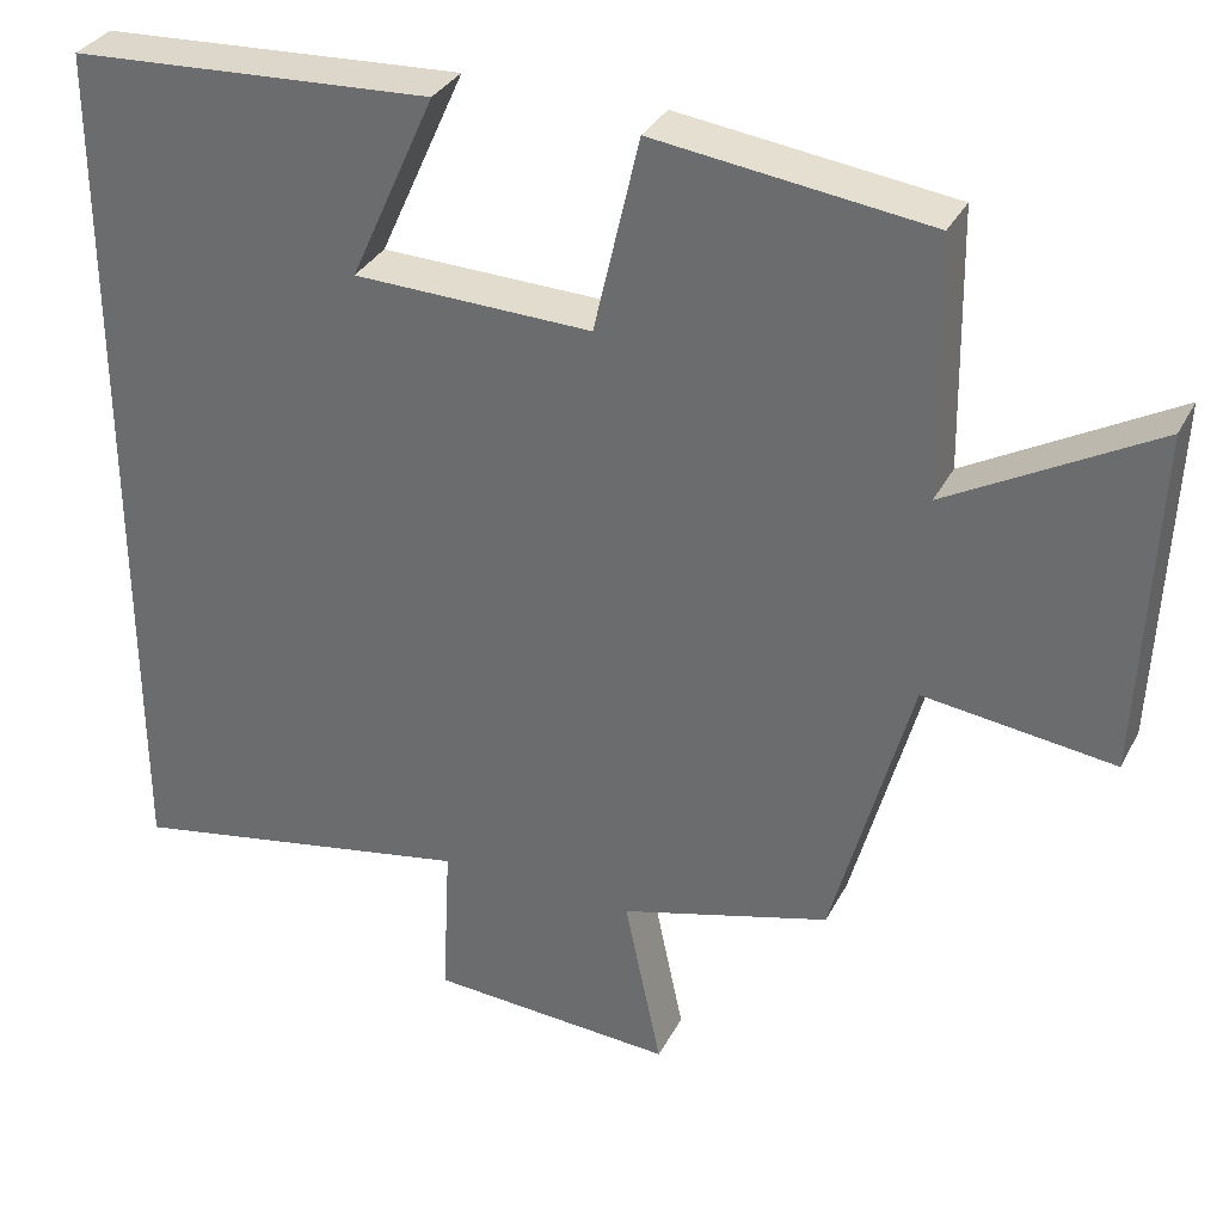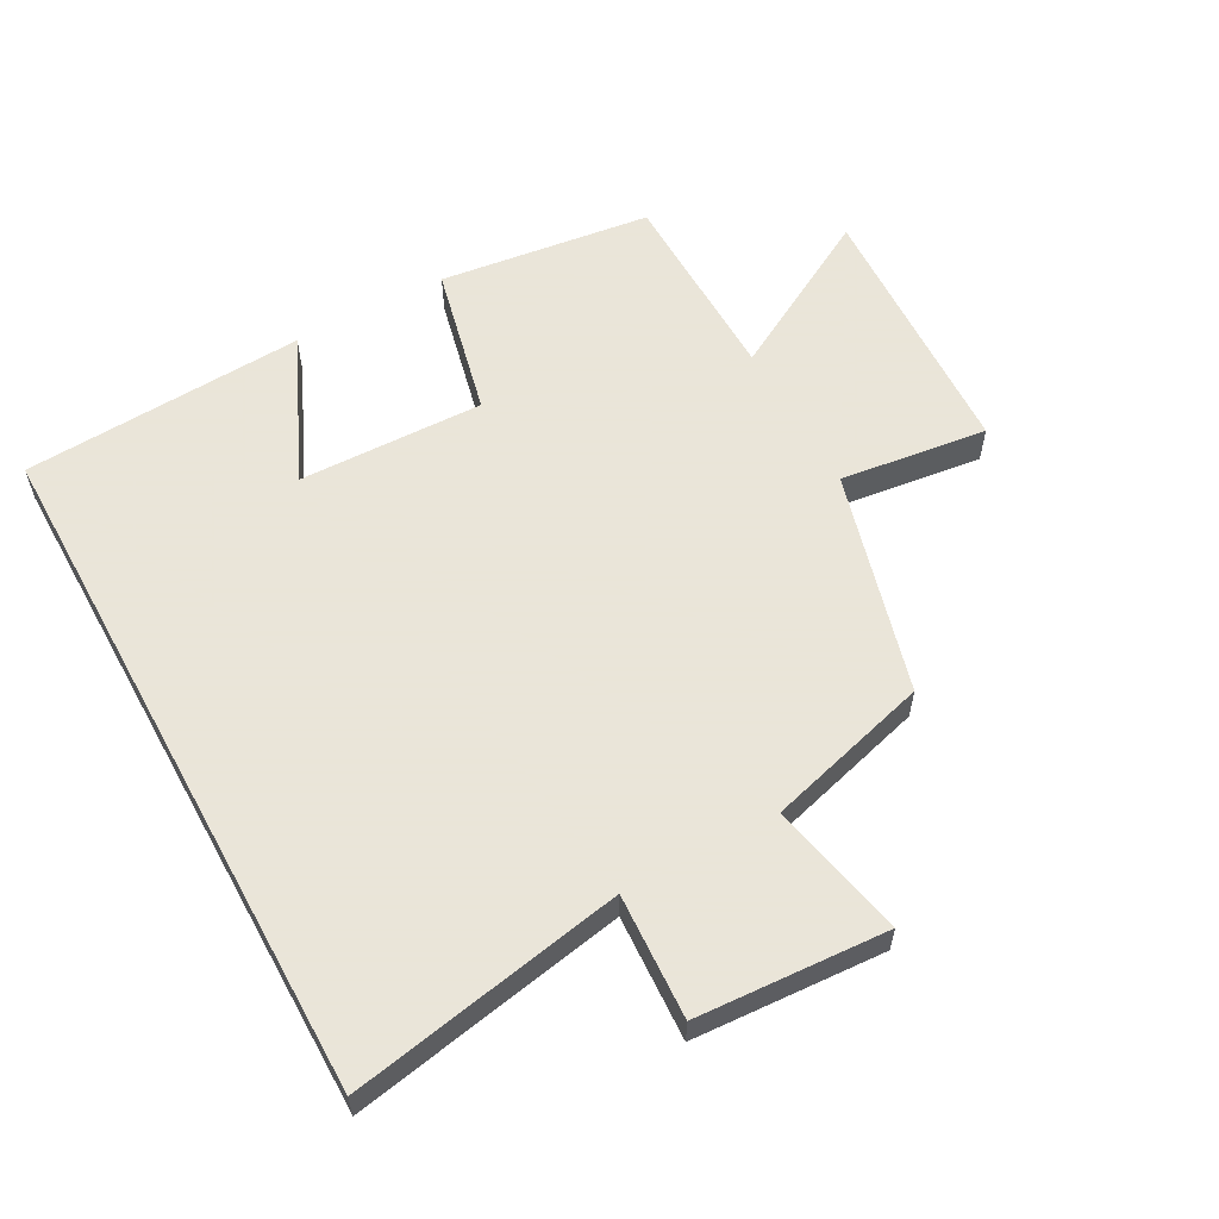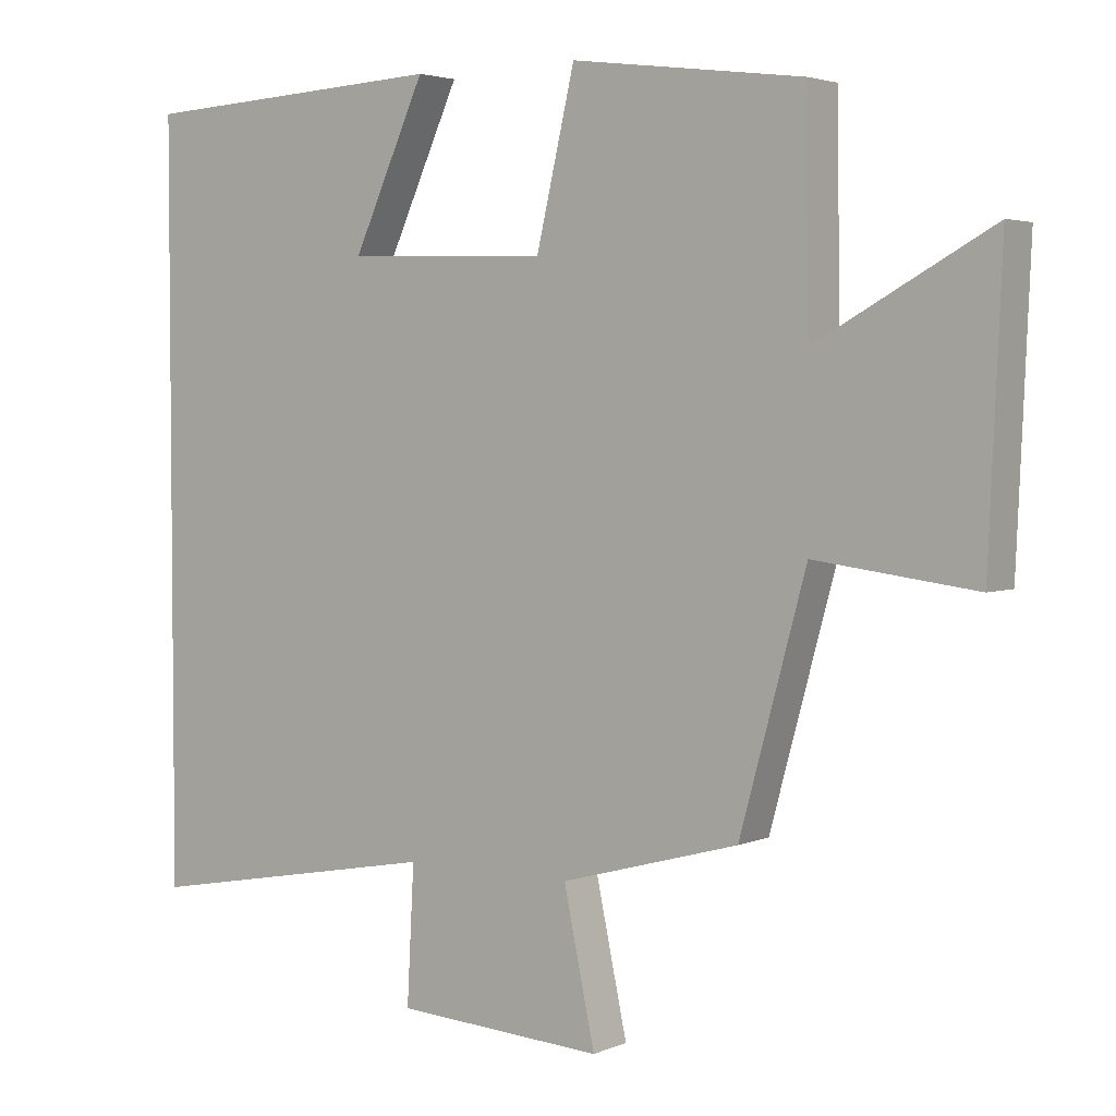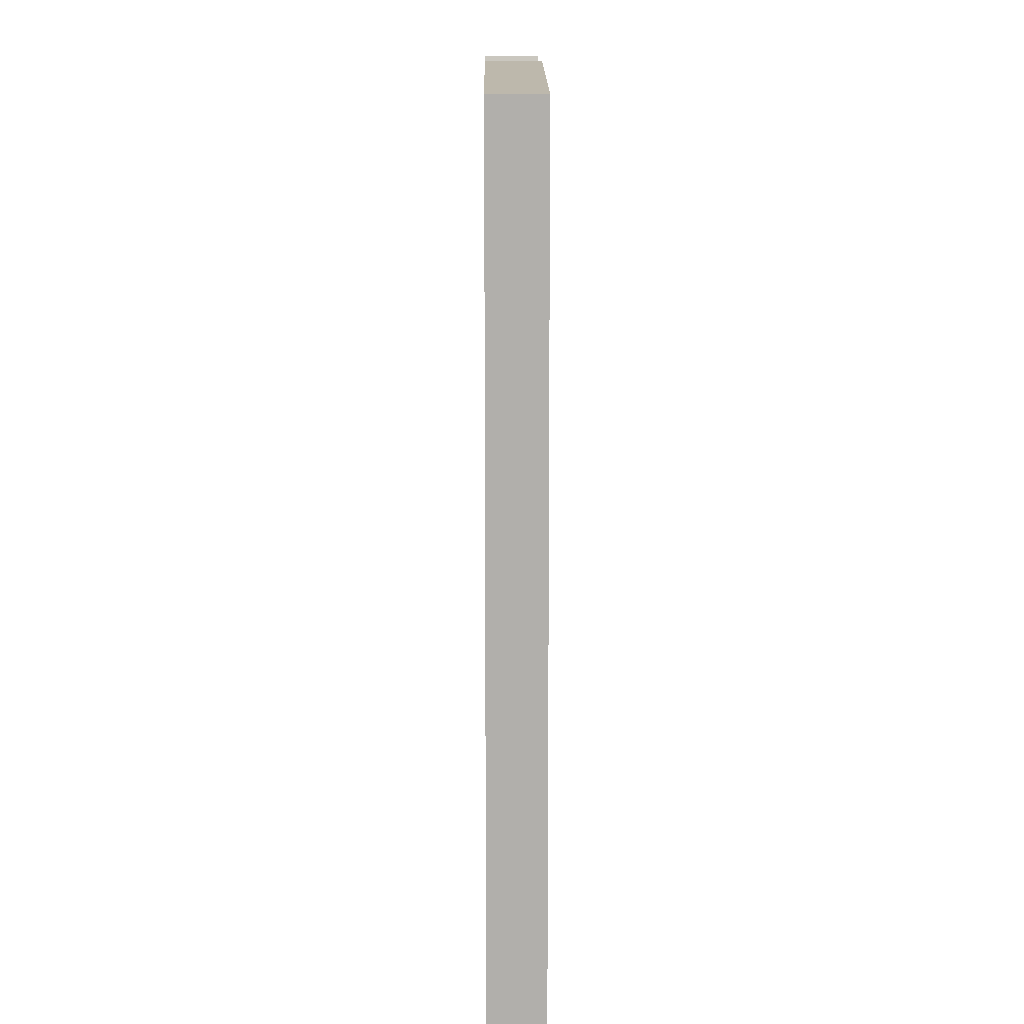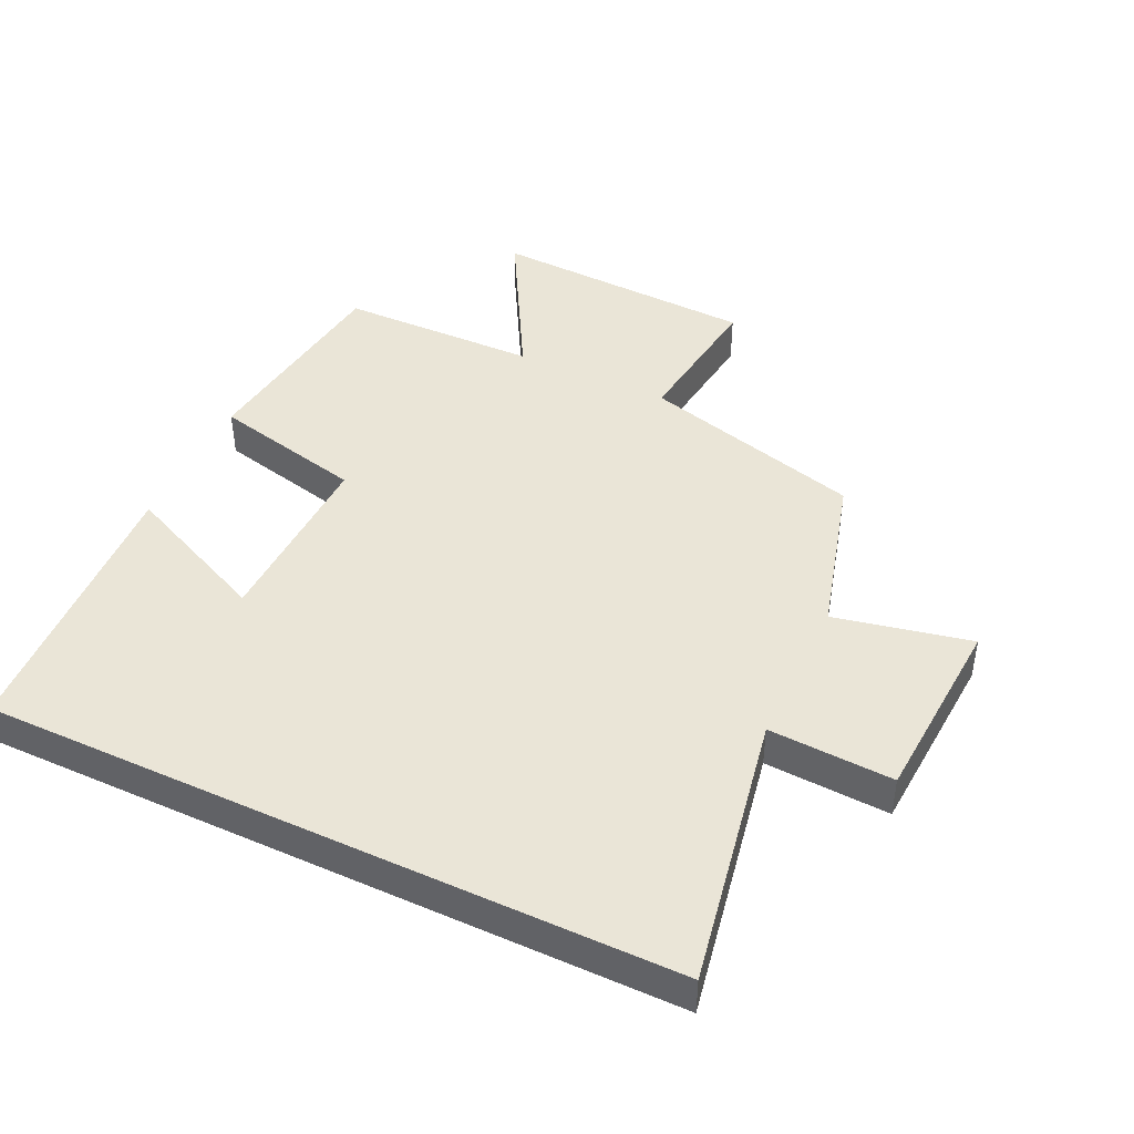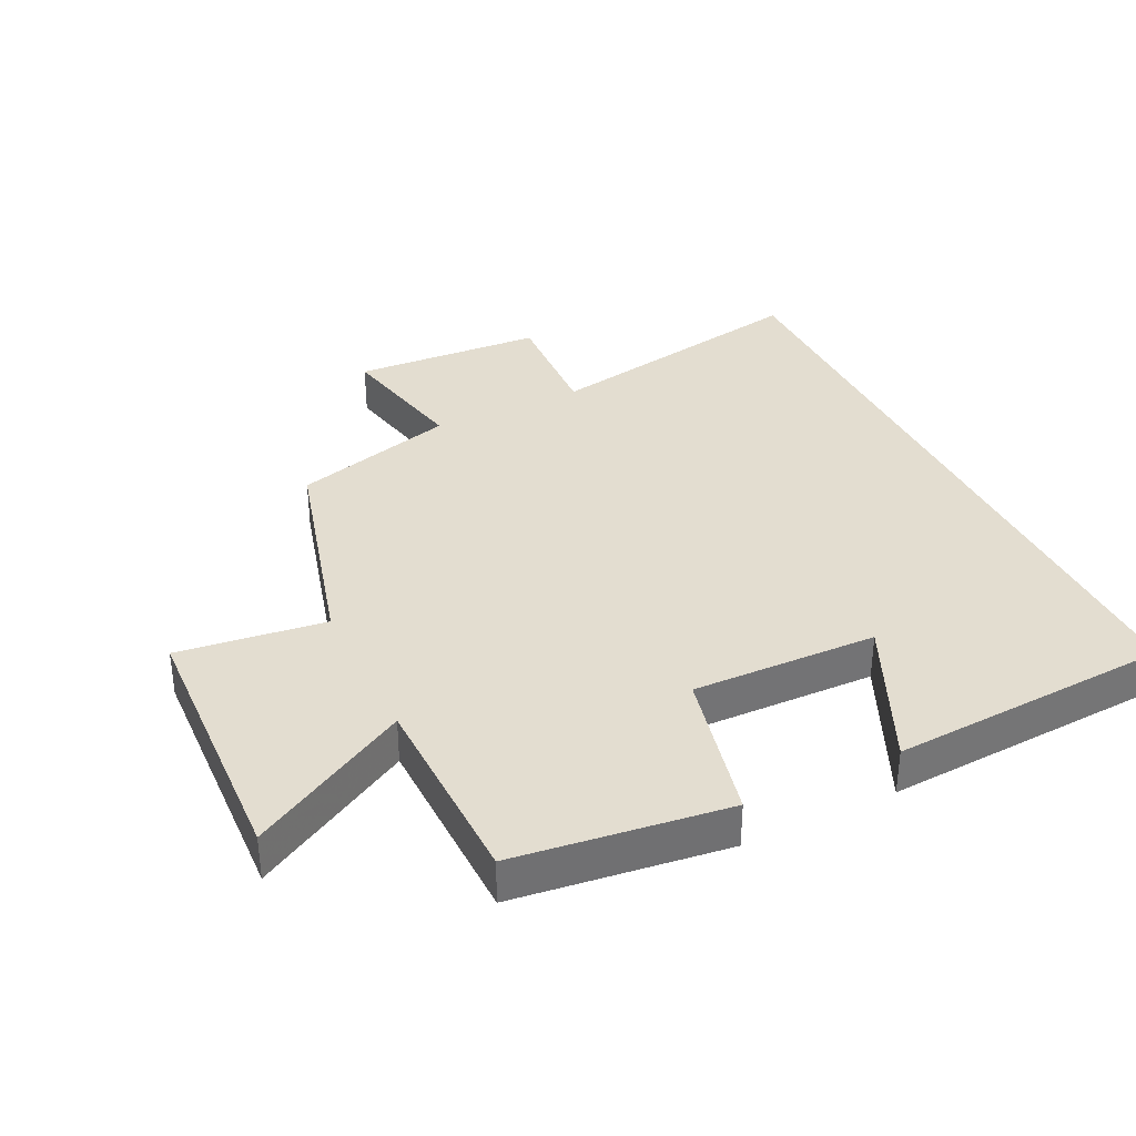
<metadata>
{"format":"obj","ext":"obj","renderer":"f3d","projection":"perspective","resolution":1024,"background":"white","views":[{"elev":33.0,"azim":-156.0,"up":"+Z"},{"elev":58.6,"azim":151.2,"up":"+Y"},{"elev":3.4,"azim":-144.4,"up":"+Z"},{"elev":11.7,"azim":89.5,"up":"+Z"},{"elev":44.2,"azim":115.3,"up":"+Y"},{"elev":35.6,"azim":-26.0,"up":"+Y"}]}
</metadata>
<code>
v 0.5 0.07 0.476
v 0.5 0.07 -0.577
v 0.081 0.07 -0.5
v 0.091 0.07 -0.691
v -0.201 0.07 -0.709
v -0.157 0.07 -0.5
v -0.407 0.07 -0.431
v -0.5 0.07 -0.091
v -0.726 0.07 -0.12
v -0.744 0.07 0.288
v -0.5 0.07 0.153
v -0.495 0.07 0.458
v -0.17 0.07 0.5
v -0.116 0.07 0.267
v 0.168 0.07 0.275
v 0.066 0.07 0.5
v 0.5 0 0.476
v 0.5 0 -0.577
v 0.081 0 -0.5
v 0.091 0 -0.691
v -0.201 0 -0.709
v -0.157 0 -0.5
v -0.407 0 -0.431
v -0.5 0 -0.091
v -0.726 0 -0.12
v -0.744 0 0.288
v -0.5 0 0.153
v -0.495 0 0.458
v -0.17 0 0.5
v -0.116 0 0.267
v 0.168 0 0.275
v 0.066 0 0.5
f 15 16 1
f 11 12 13 14
f 11 14 15
f 8 9 10 11
f 8 11 15
f 7 8 15
f 6 7 15
f 3 4 5 6
f 3 6 15 1
f 1 2 3
f 17 32 31
f 30 29 28 27
f 31 30 27
f 27 26 25 24
f 31 27 24
f 31 24 23
f 31 23 22
f 22 21 20 19
f 17 31 22 19
f 19 18 17
f 1 17 18 2
f 2 18 19 3
f 3 19 20 4
f 4 20 21 5
f 5 21 22 6
f 6 22 23 7
f 7 23 24 8
f 8 24 25 9
f 9 25 26 10
f 10 26 27 11
f 11 27 28 12
f 12 28 29 13
f 13 29 30 14
f 14 30 31 15
f 15 31 32 16
f 16 32 17 1

</code>
